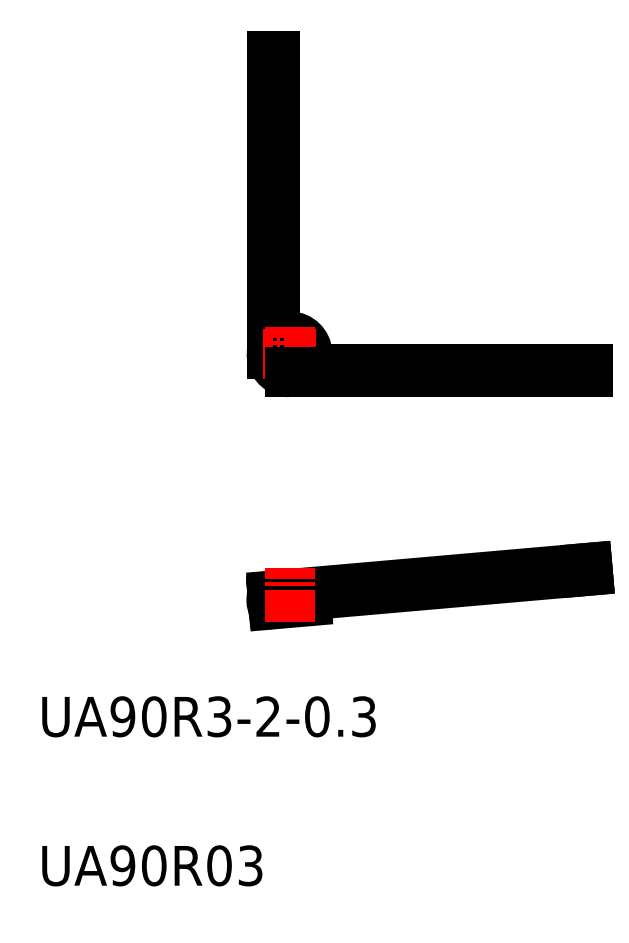
<metadata>
{"format":"dxf","ext":"dxf","renderer":"ezdxf+matplotlib","layout":"modelspace","background":"white","min_lineweight":24,"dpi":150}
</metadata>
<code>
0
SECTION
2
ENTITIES
0
ARC
8
0
10
139.2
20
56.02
30
0
40
0.15
50
275
51
95
0
LINE
8
0
10
135.9
20
55.58
30
0
11
139.2
21
55.87
31
0
0
ARC
8
0
10
135.9
20
55.73
30
0
40
0.15
50
95
51
275
0
ARC
8
0
10
139.2
20
56.32
30
0
40
0.15
50
275
51
95
0
LINE
8
0
10
135.9
20
55.88
30
0
11
139.2
21
56.17
31
0
0
ARC
8
0
10
135.9
20
56.03
30
0
40
0.15
50
95
51
275
0
ARC
8
0
10
135.9
20
56.33
30
0
40
0.15
50
95
51
275
0
LINE
8
0
10
167.5
20
58.95
30
0
11
167.5
21
59.25
31
0
0
LINE
8
0
10
135.9
20
56.18
30
0
11
167.5
21
58.95
31
0
0
LINE
8
0
10
135.7
20
110.7
30
0
11
136
21
110.7
31
0
0
LINE
8
0
10
167.5
20
79.25
30
0
11
167.5
21
78.95
31
0
0
LINE
8
0
10
167.5
20
79.25
30
0
11
137.5
21
79.25
31
0
0
ARC
8
0
10
137.5
20
80.75
30
0
40
1.8
50
303.6
51
270
0
CIRCLE
8
0
10
137.5
20
80.75
30
0
40
1.5
0
LINE
8
0
10
135.9
20
56.48
30
0
11
167.5
21
59.25
31
0
0
LINE
8
CENTER
10
137.5
20
53.79
30
0
11
137.5
21
59.19
31
0
0
LINE
8
0
10
136
20
81.74
30
0
11
136
21
110.7
31
0
0
LINE
8
0
10
135.7
20
80.75
30
0
11
135.7
21
110.7
31
0
0
LINE
8
CENTER
10
140.2
20
80.75
30
0
11
134.8
21
80.75
31
0
0
LINE
8
CENTER
10
137.5
20
78.05
30
0
11
137.5
21
83.45
31
0
0
LINE
8
0
10
167.5
20
78.95
30
0
11
137.5
21
78.95
31
0
0
TEXT
8
0
10
112.2
20
27.27
30
0
40
4
1
UA90R03
0
TEXT
8
0
10
112.2
20
42.27
30
0
40
4
1
UA90R3-2-0.3
0
ENDSEC
0
EOF

</code>
